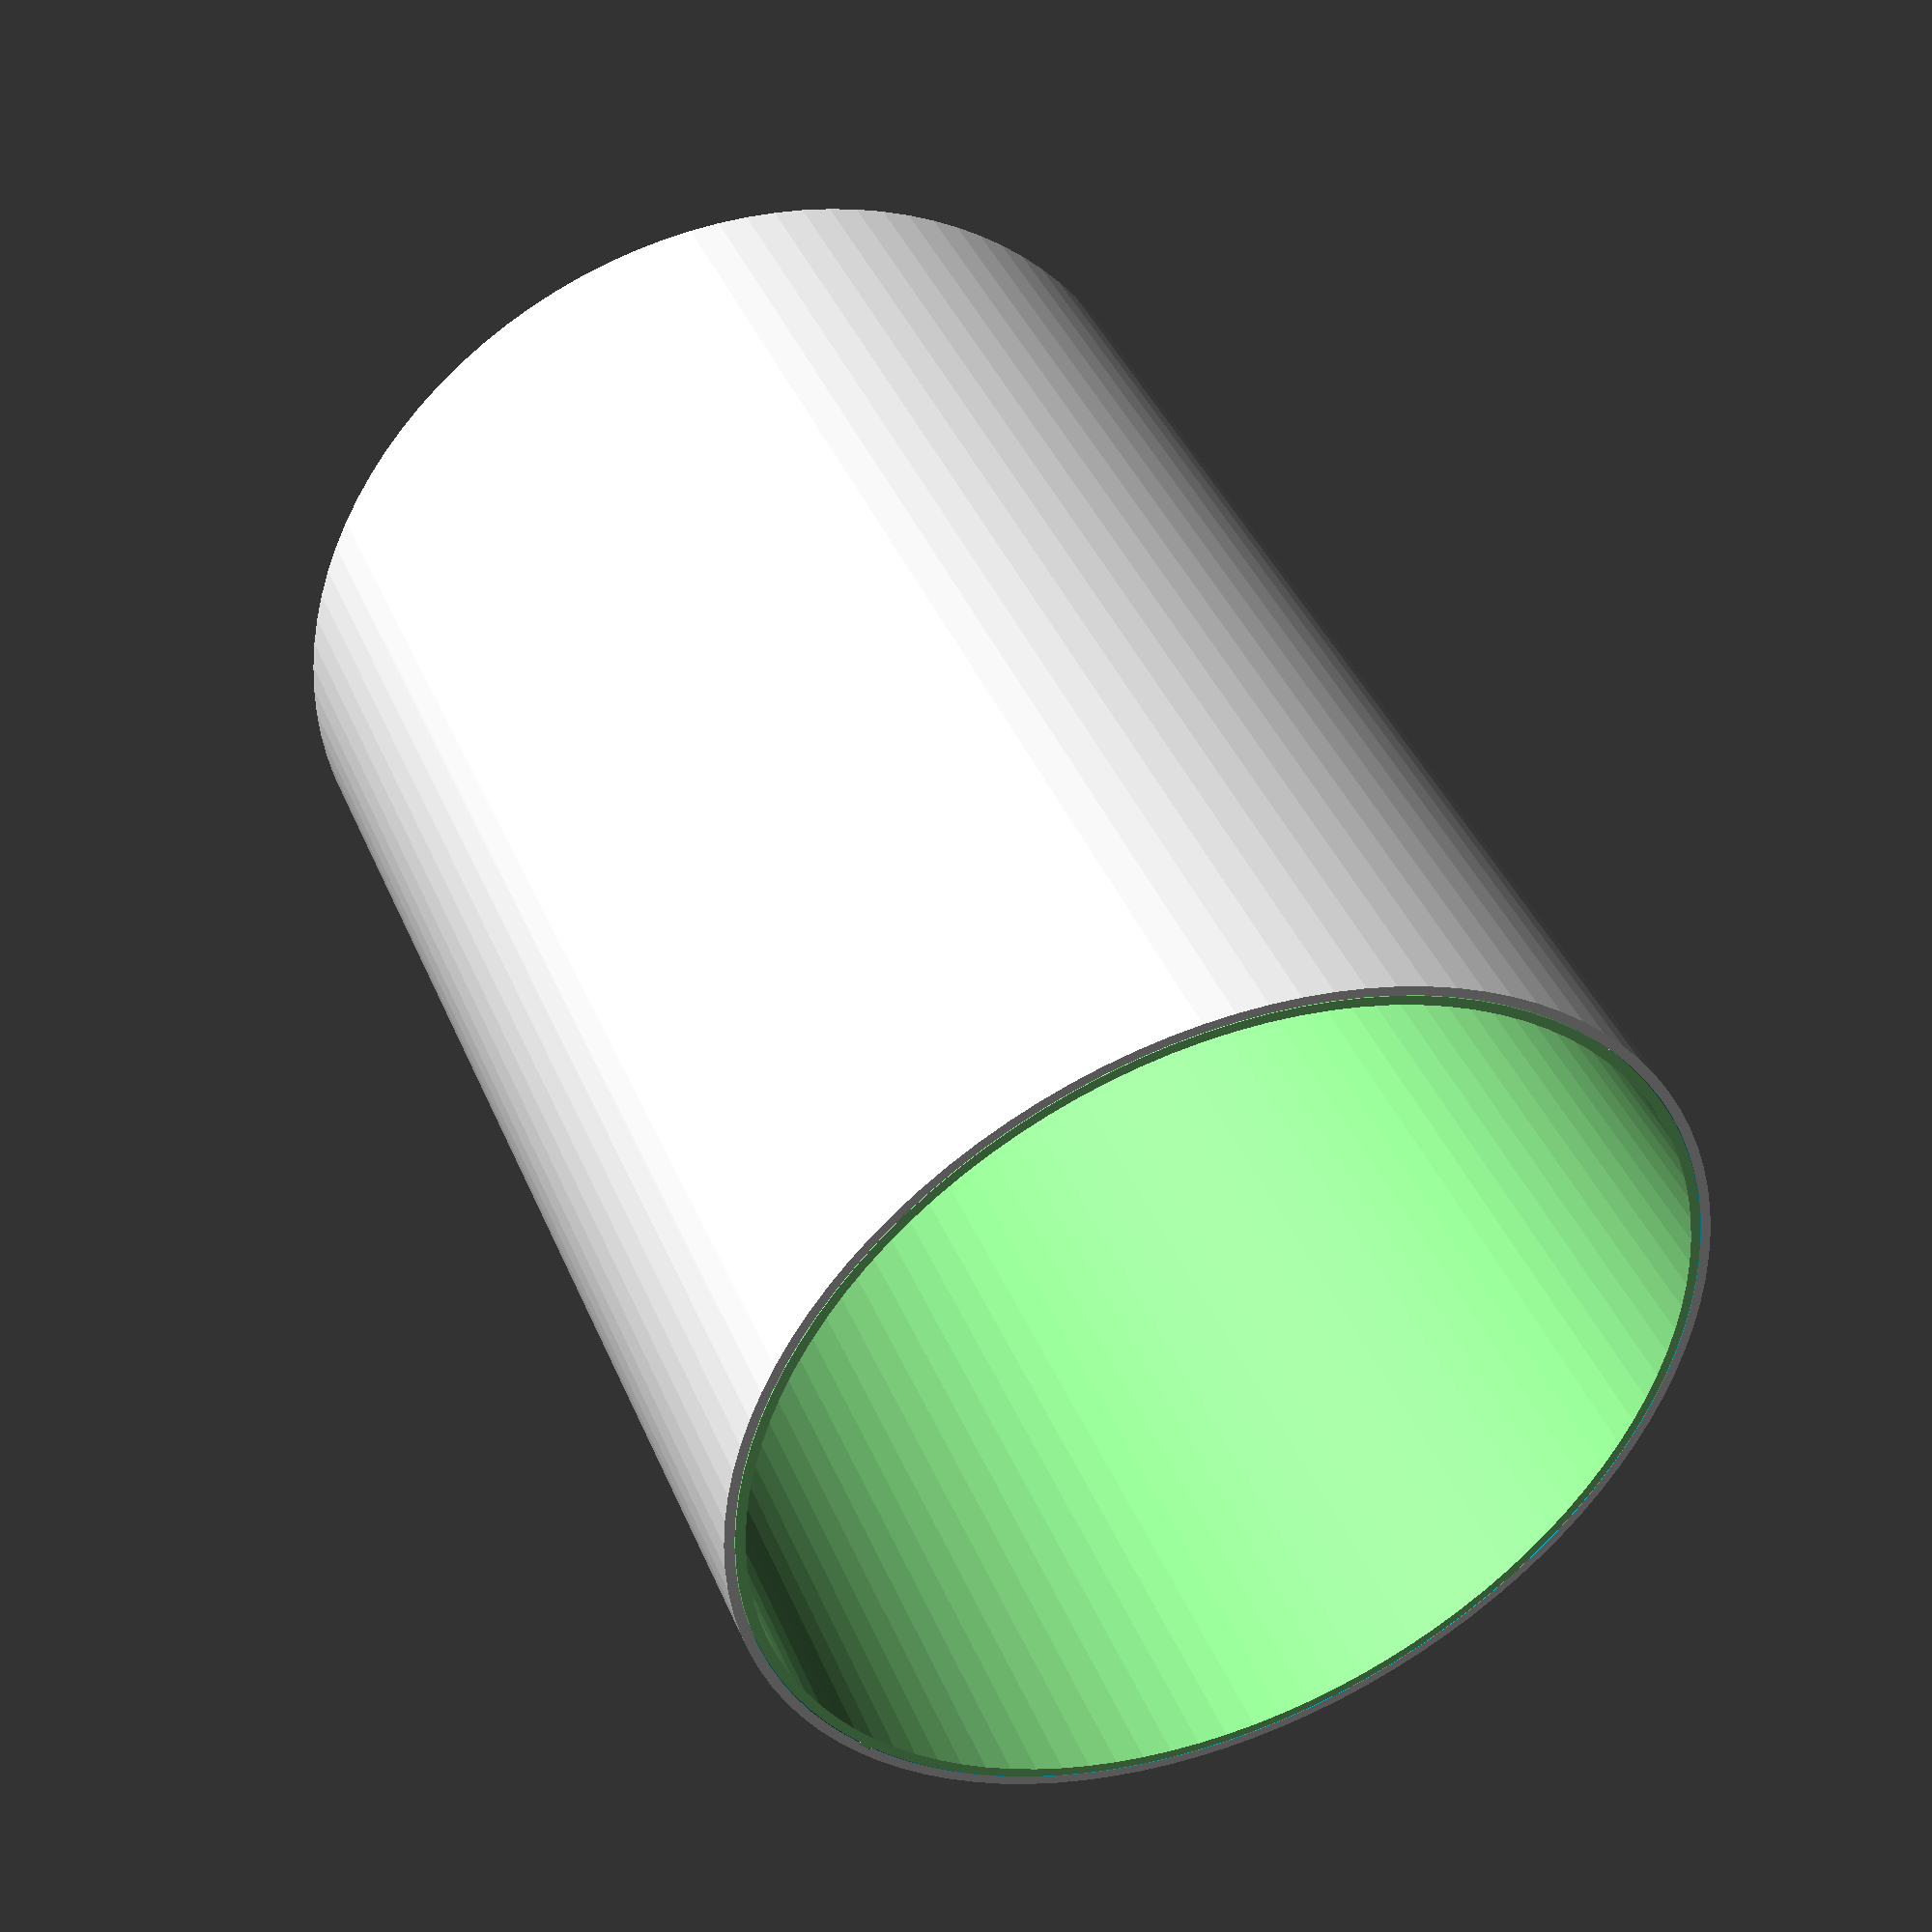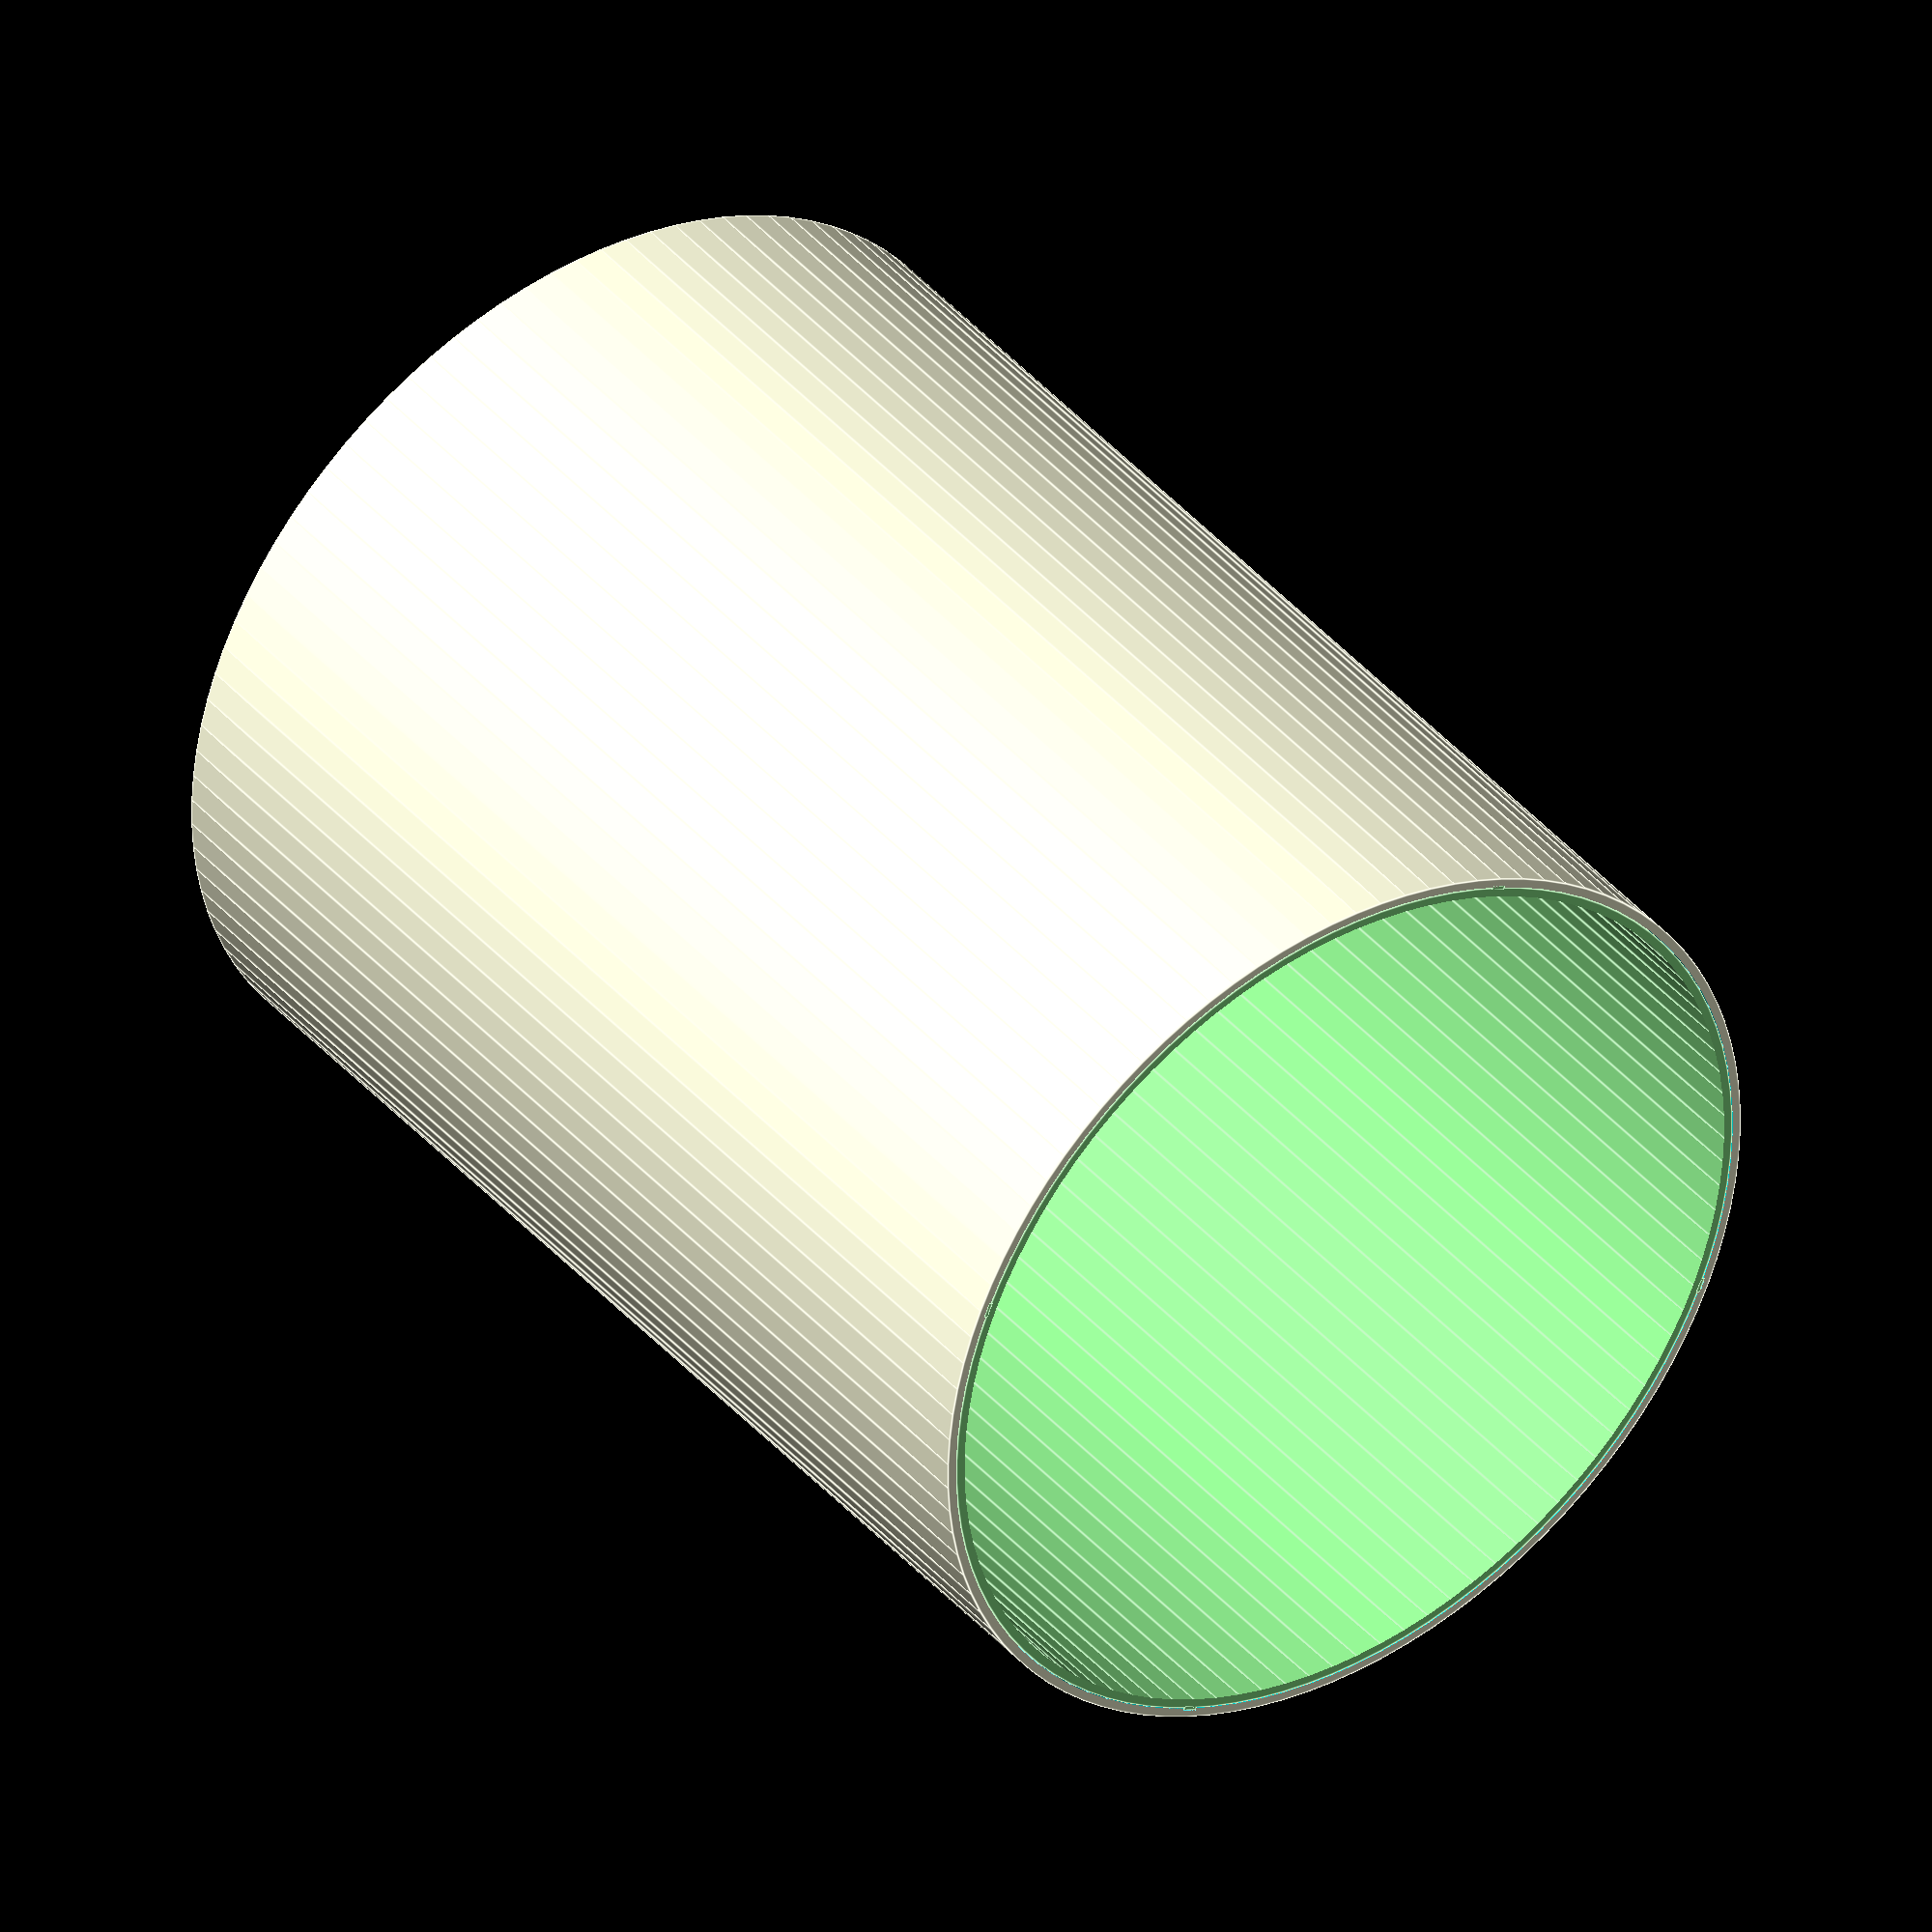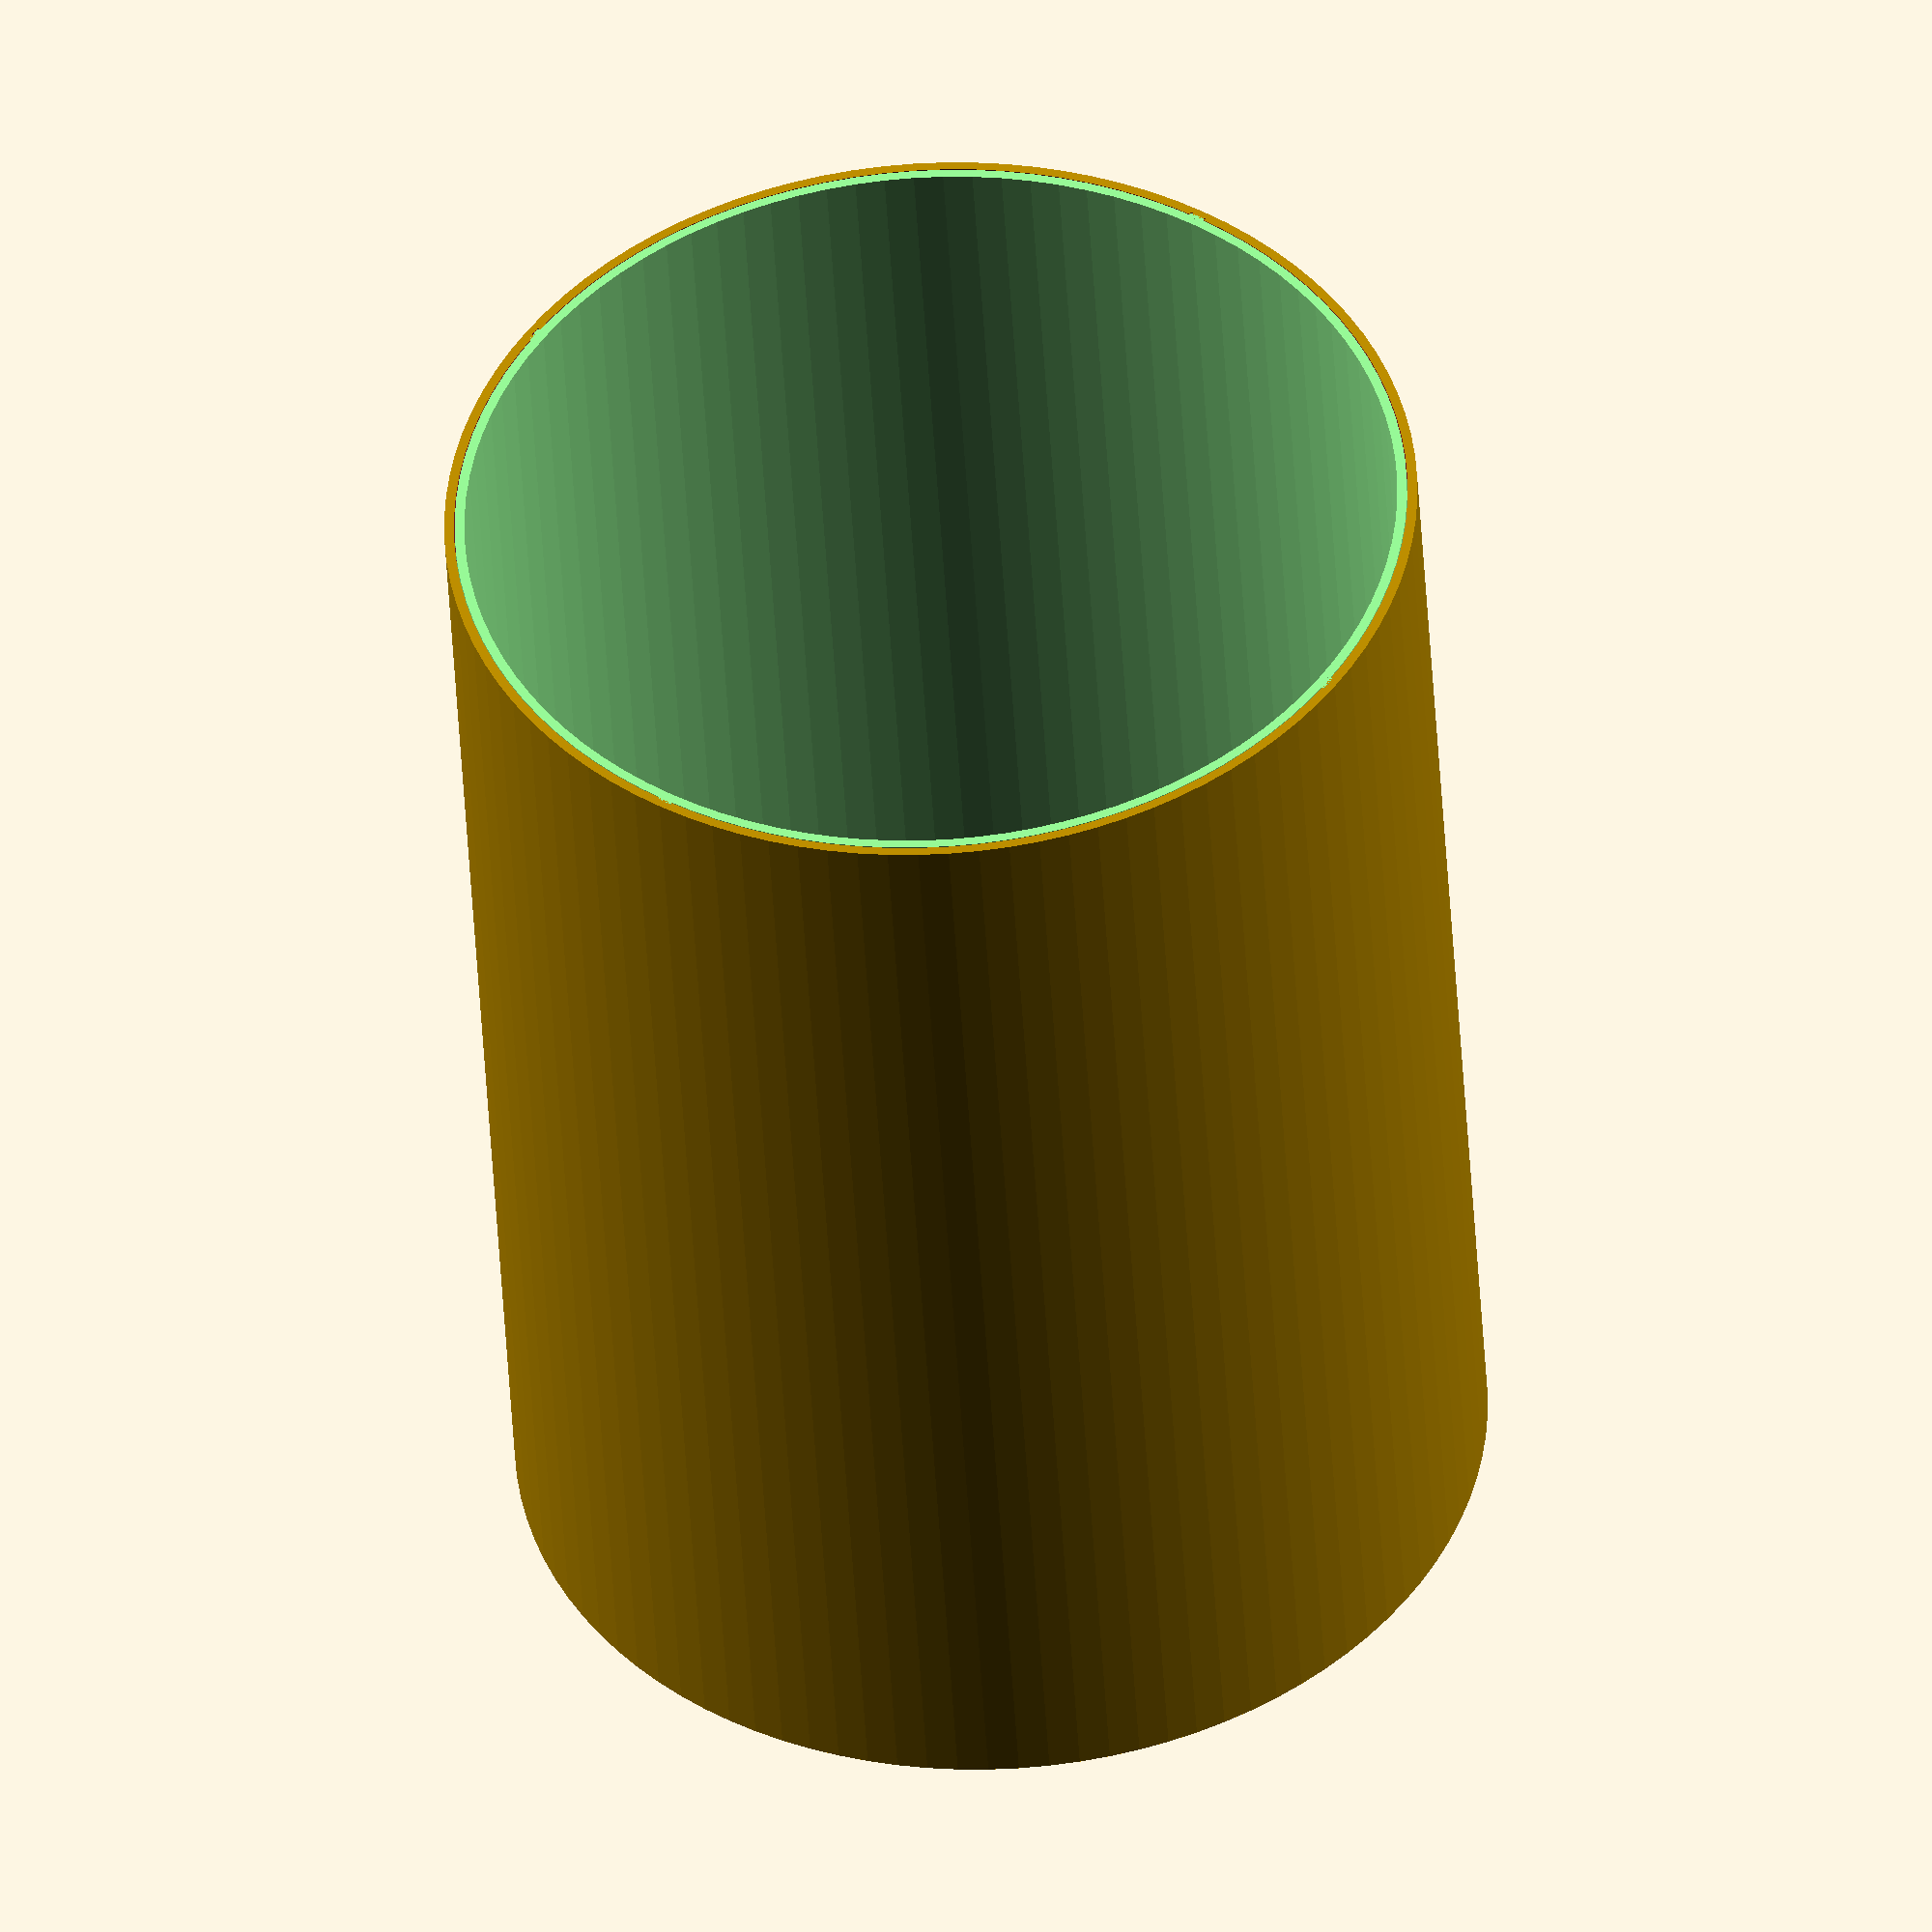
<openscad>
// Circular Worm Bin - Nested Cylindrical Design
// Parameters for customization

// Outer shell dimensions
outer_diameter = 300; // mm
outer_height = 400;   // mm
outer_wall_thickness = 3; // mm

// Tolerance between shells
tolerance = 0.2; // mm - adjust based on your printer's accuracy

// Ridge and channel dimensions
ridge_width = 5; // mm
ridge_depth = outer_wall_thickness / 2; // Half the depth of outer shell wall
ridge_count = 4; // Number of ridges/channels around the circumference

// Inner shell dimensions (calculated from outer dimensions and tolerance)
inner_diameter = outer_diameter - 2 * (outer_wall_thickness + tolerance);
inner_height = outer_height - outer_wall_thickness; // Remove tolerance to make tops flush

// Create a single ridge
module ridge(height) {
    translate([inner_diameter/2, 0, height/2])
        cube([ridge_depth, ridge_width, height], center=true);
}

// Create a single channel
module channel(height) {
    // Position the channel on the inside wall of the outer shell
    translate([outer_diameter/2 - outer_wall_thickness, 0, (outer_height + outer_wall_thickness)/2])
        cube([ridge_depth + tolerance, ridge_width + tolerance*2, outer_height - outer_wall_thickness], center=true);
}

// Render the outer shell with channels
module outer_shell() {
    difference() {
        cylinder(h = outer_height, d = outer_diameter, center = false, $fn=100);
        
        // Hollow out the inside
        translate([0, 0, outer_wall_thickness])  // Leave bottom wall thickness
            cylinder(h = outer_height, d = outer_diameter - 2 * outer_wall_thickness, center = false, $fn=100);
        
        // Add channels - make them deeper for visibility
        for (i = [0:ridge_count-1]) {
            angle = i * 360 / ridge_count;
            rotate([0, 0, angle])
                channel(outer_height);
        }
    }
}

// Render the inner shell with ridges
module inner_shell() {
    union() {
        difference() {
            cylinder(h = inner_height, d = inner_diameter, center = false, $fn=100);
            translate([0, 0, outer_wall_thickness])  // Leave bottom wall thickness
                cylinder(h = inner_height, d = inner_diameter - 2 * outer_wall_thickness, center = false, $fn=100);
        }
        
        // Add ridges
        for (i = [0:ridge_count-1]) {
            angle = i * 360 / ridge_count;
            rotate([0, 0, angle])
                ridge(inner_height);
        }
    }
}

// Render both shells
outer_shell();
translate([0, 0, outer_wall_thickness]) // Position inner shell on the bottom of outer shell
    color("LightGreen") inner_shell();

// Add some basic information
echo("Outer shell diameter: ", outer_diameter, "mm");
echo("Inner shell diameter: ", inner_diameter, "mm");
echo("Gap between shells: ", tolerance, "mm");

</openscad>
<views>
elev=318.4 azim=48.7 roll=338.3 proj=p view=solid
elev=141.1 azim=113.4 roll=215.6 proj=o view=edges
elev=224.8 azim=303.9 roll=176.9 proj=o view=wireframe
</views>
